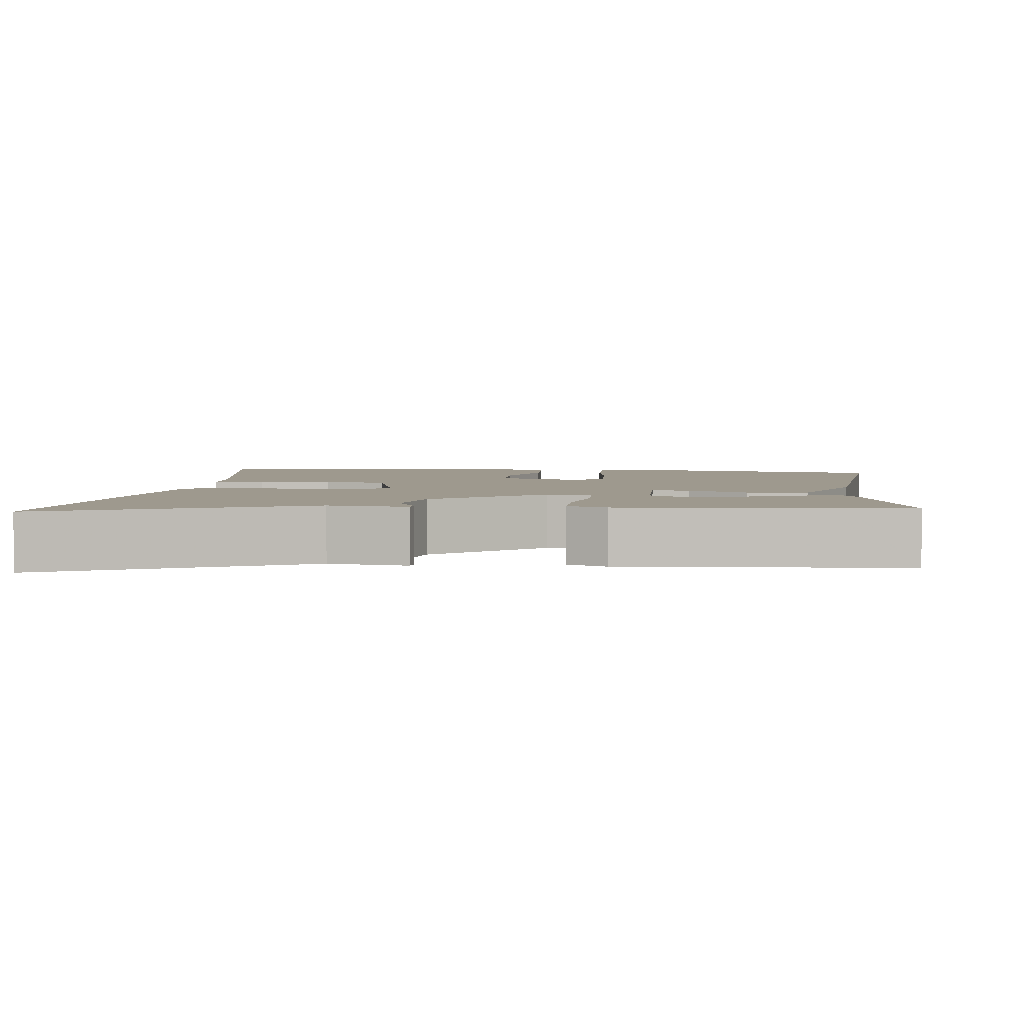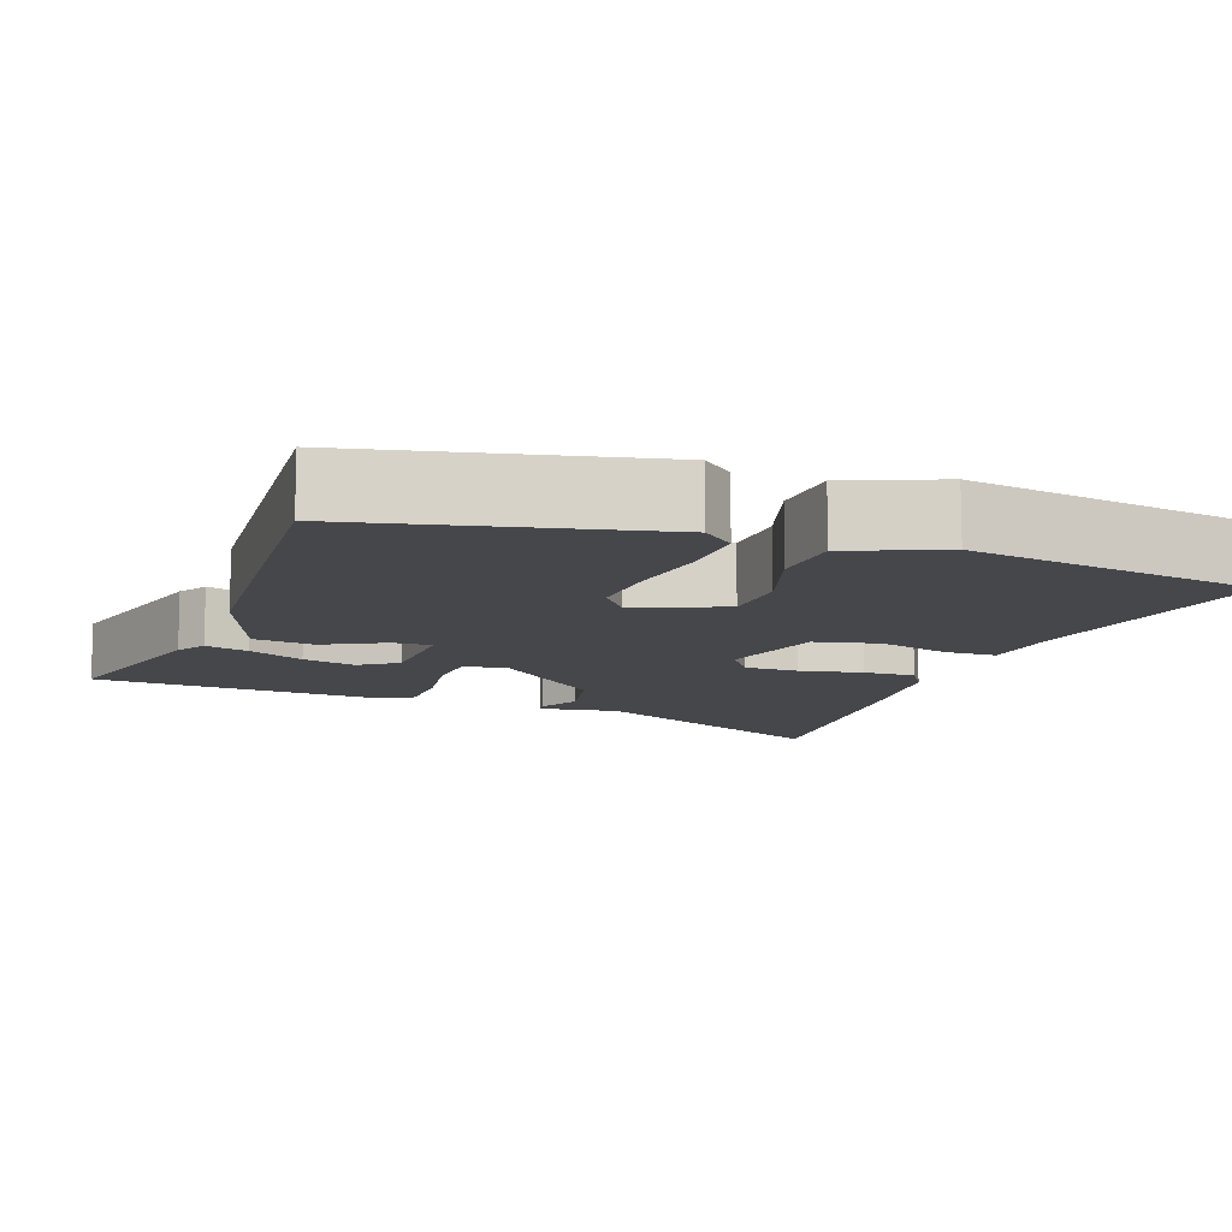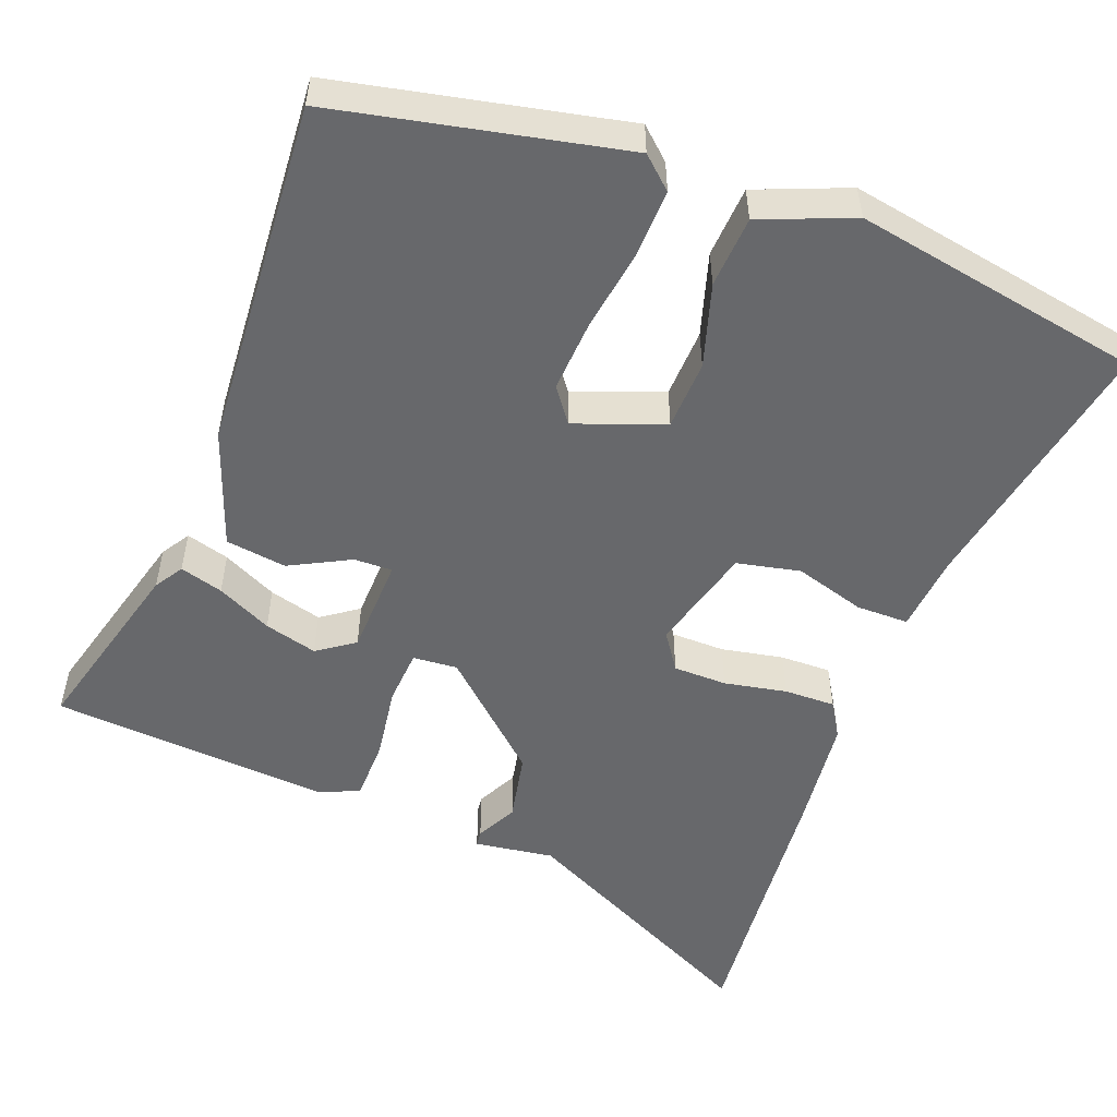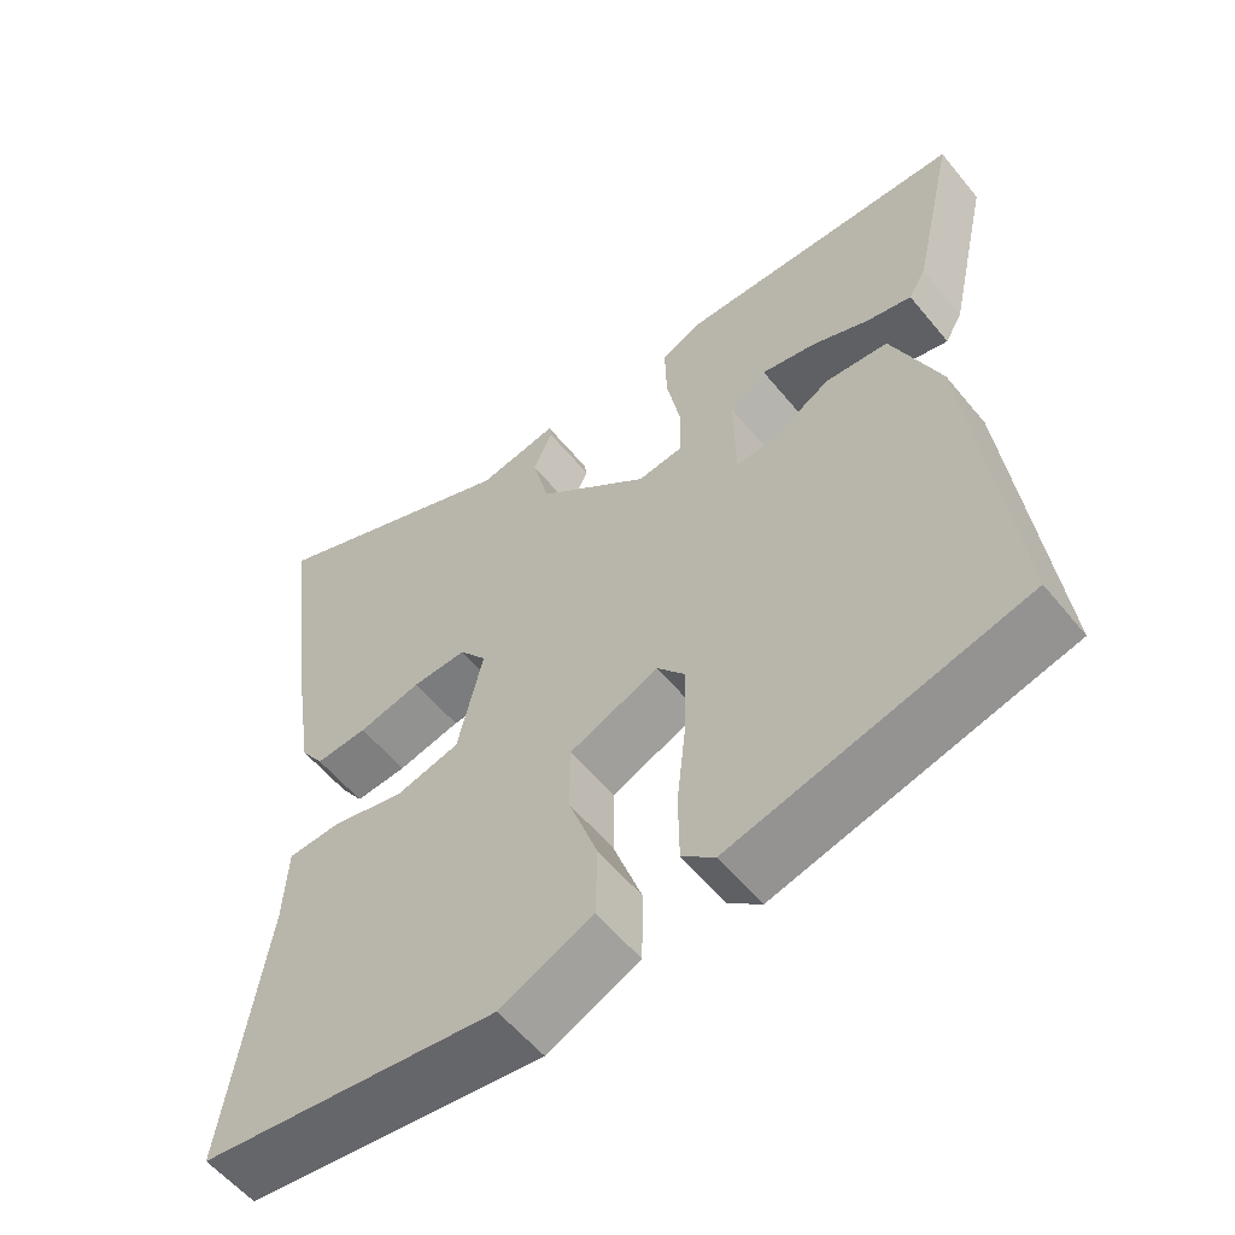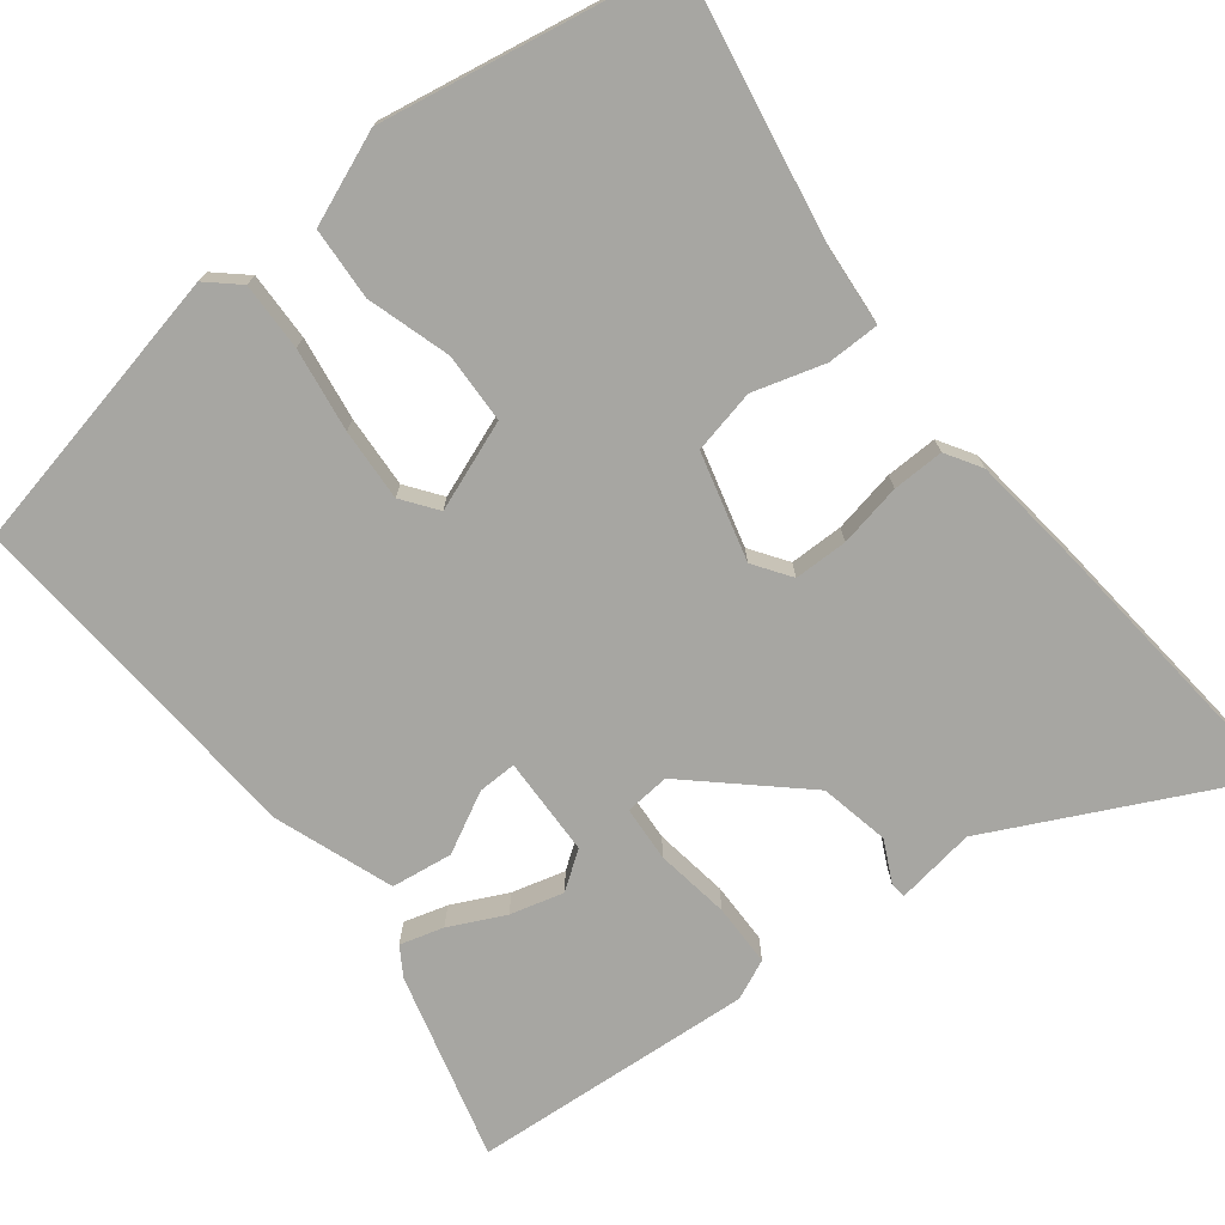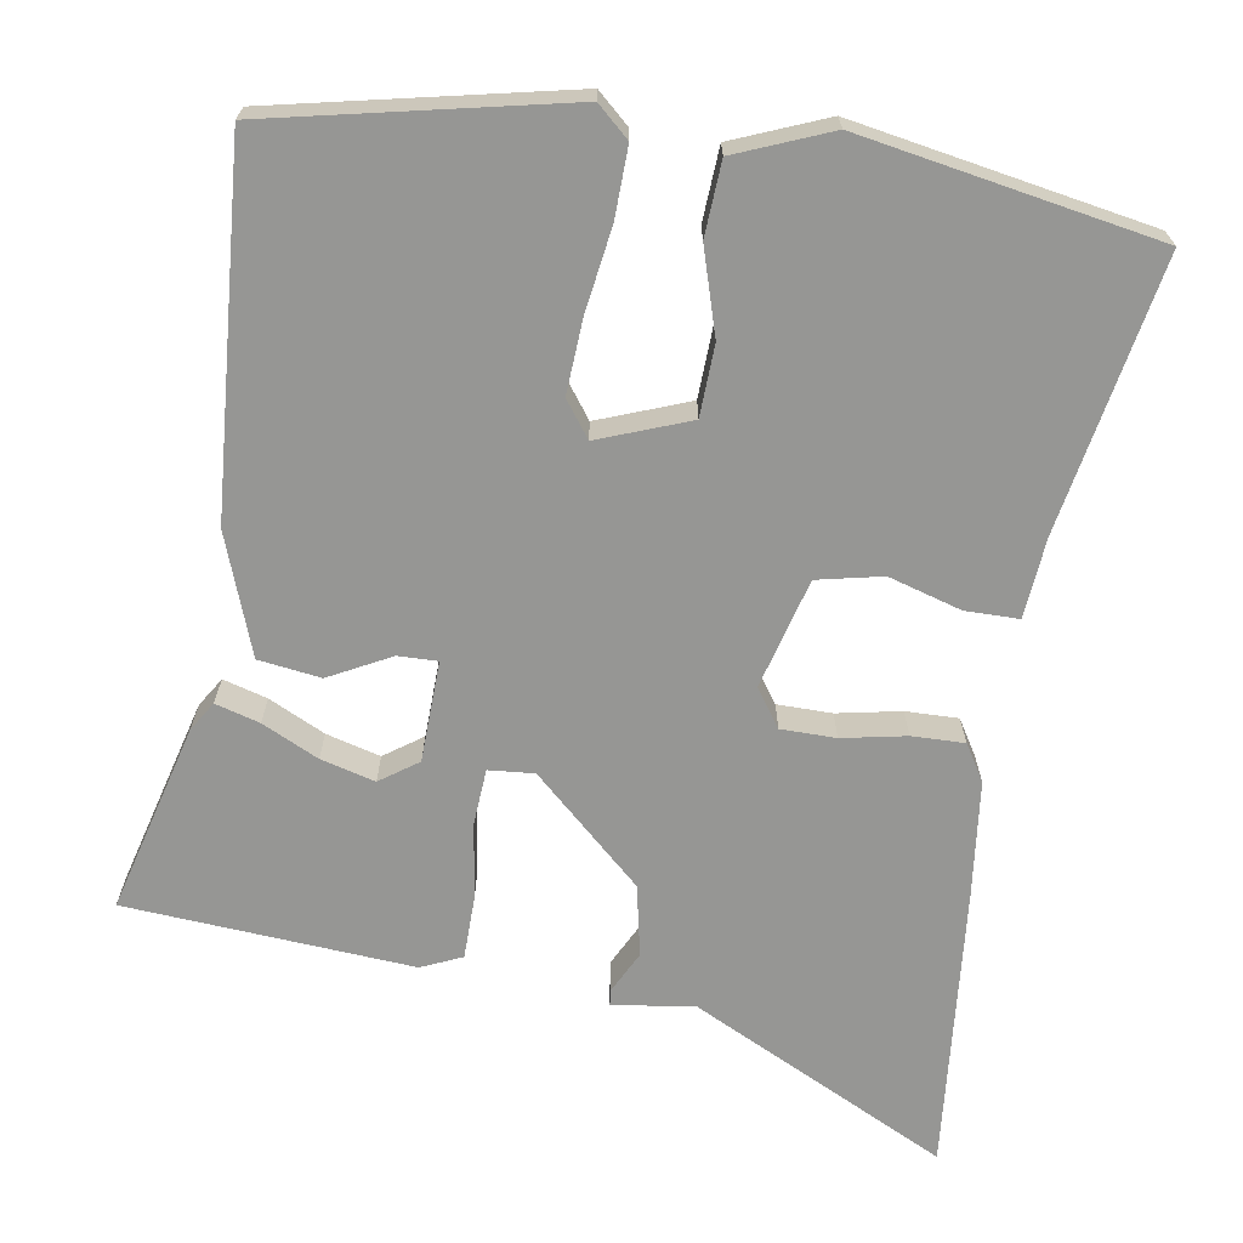
<metadata>
{"format":"obj","ext":"obj","renderer":"f3d","projection":"perspective","resolution":1024,"background":"white","views":[{"elev":3.5,"azim":4.8,"up":"+Y"},{"elev":-10.8,"azim":158.3,"up":"+Y"},{"elev":-52.4,"azim":156.9,"up":"+Y"},{"elev":-57.5,"azim":38.9,"up":"+Z"},{"elev":-74.0,"azim":-144.2,"up":"+Y"},{"elev":-67.7,"azim":168.7,"up":"+Y"}]}
</metadata>
<code>
v -0.475 0.07 0.313
v -0.523 0.07 0.674
v -0.187 0.07 0.523
v -0.084 0.07 0.542
v -0.081 0.07 0.522
v -0.106 0.07 0.467
v -0.084 0.07 0.377
v 0.06 0.07 0.255
v 0.118 0.07 0.262
v 0.12 0.07 0.334
v 0.102 0.07 0.43
v 0.1 0.07 0.511
v 0.151 0.07 0.536
v 0.518 0.07 0.523
v 0.463 0.07 0.278
v 0.441 0.07 0.24
v 0.384 0.07 0.254
v 0.311 0.07 0.286
v 0.241 0.07 0.302
v 0.194 0.07 0.266
v 0.195 0.07 0.137
v 0.245 0.07 0.14
v 0.322 0.07 0.184
v 0.402 0.07 0.176
v 0.463 0.07 0.025
v 0.513 0.07 -0.434
v 0.142 0.07 -0.528
v 0.1 0.07 -0.493
v 0.099 0.07 -0.404
v 0.111 0.07 -0.295
v 0.113 0.07 -0.201
v 0.078 0.07 -0.157
v -0.036 0.07 -0.205
v -0.036 0.07 -0.296
v 0.001 0.07 -0.403
v -0.001 0.07 -0.497
v -0.119 0.07 -0.55
v -0.5 0.07 -0.497
v -0.45 0.07 -0.147
v -0.445 0.07 -0.044
v -0.377 0.07 -0.041
v -0.283 0.07 -0.065
v -0.201 0.07 -0.044
v -0.169 0.07 0.097
v -0.204 0.07 0.144
v -0.274 0.07 0.142
v -0.355 0.07 0.123
v -0.422 0.07 0.119
v -0.452 0.07 0.164
v -0.475 0 0.313
v -0.523 0 0.674
v -0.187 0 0.523
v -0.084 0 0.542
v -0.081 0 0.522
v -0.106 0 0.467
v -0.084 0 0.377
v 0.06 0 0.255
v 0.118 0 0.262
v 0.12 0 0.334
v 0.102 0 0.43
v 0.1 0 0.511
v 0.151 0 0.536
v 0.518 0 0.523
v 0.463 0 0.278
v 0.441 0 0.24
v 0.384 0 0.254
v 0.311 0 0.286
v 0.241 0 0.302
v 0.194 0 0.266
v 0.195 0 0.137
v 0.245 0 0.14
v 0.322 0 0.184
v 0.402 0 0.176
v 0.463 0 0.025
v 0.513 0 -0.434
v 0.142 0 -0.528
v 0.1 0 -0.493
v 0.099 0 -0.404
v 0.111 0 -0.295
v 0.113 0 -0.201
v 0.078 0 -0.157
v -0.036 0 -0.205
v -0.036 0 -0.296
v 0.001 0 -0.403
v -0.001 0 -0.497
v -0.119 0 -0.55
v -0.5 0 -0.497
v -0.45 0 -0.147
v -0.445 0 -0.044
v -0.377 0 -0.041
v -0.283 0 -0.065
v -0.201 0 -0.044
v -0.169 0 0.097
v -0.204 0 0.144
v -0.274 0 0.142
v -0.355 0 0.123
v -0.422 0 0.119
v -0.452 0 0.164
f 46 47 48 49
f 45 46 49 1
f 39 40 41 42
f 39 42 43
f 38 39 43
f 37 38 43
f 34 35 36 37
f 33 34 37 43
f 32 33 43 44
f 27 28 29 30
f 27 30 31
f 26 27 31
f 25 26 31 32
f 22 23 24 25
f 21 22 25 32
f 15 16 17 18
f 15 18 19
f 14 15 19
f 13 14 19 20
f 10 11 12 13
f 9 10 13 20
f 3 4 5 6
f 3 6 7
f 45 1 2 3
f 45 3 7
f 44 45 7 8
f 20 21 32 44
f 8 9 20 44
f 98 97 96 95
f 50 98 95 94
f 91 90 89 88
f 92 91 88
f 92 88 87
f 92 87 86
f 86 85 84 83
f 92 86 83 82
f 93 92 82 81
f 79 78 77 76
f 80 79 76
f 80 76 75
f 81 80 75 74
f 74 73 72 71
f 81 74 71 70
f 67 66 65 64
f 68 67 64
f 68 64 63
f 69 68 63 62
f 62 61 60 59
f 69 62 59 58
f 55 54 53 52
f 56 55 52
f 52 51 50 94
f 56 52 94
f 57 56 94 93
f 93 81 70 69
f 93 69 58 57
f 1 50 51 2
f 2 51 52 3
f 3 52 53 4
f 4 53 54 5
f 5 54 55 6
f 6 55 56 7
f 7 56 57 8
f 8 57 58 9
f 9 58 59 10
f 10 59 60 11
f 11 60 61 12
f 12 61 62 13
f 13 62 63 14
f 14 63 64 15
f 15 64 65 16
f 16 65 66 17
f 17 66 67 18
f 18 67 68 19
f 19 68 69 20
f 20 69 70 21
f 21 70 71 22
f 22 71 72 23
f 23 72 73 24
f 24 73 74 25
f 25 74 75 26
f 26 75 76 27
f 27 76 77 28
f 28 77 78 29
f 29 78 79 30
f 30 79 80 31
f 31 80 81 32
f 32 81 82 33
f 33 82 83 34
f 34 83 84 35
f 35 84 85 36
f 36 85 86 37
f 37 86 87 38
f 38 87 88 39
f 39 88 89 40
f 40 89 90 41
f 41 90 91 42
f 42 91 92 43
f 43 92 93 44
f 44 93 94 45
f 45 94 95 46
f 46 95 96 47
f 47 96 97 48
f 48 97 98 49
f 49 98 50 1

</code>
